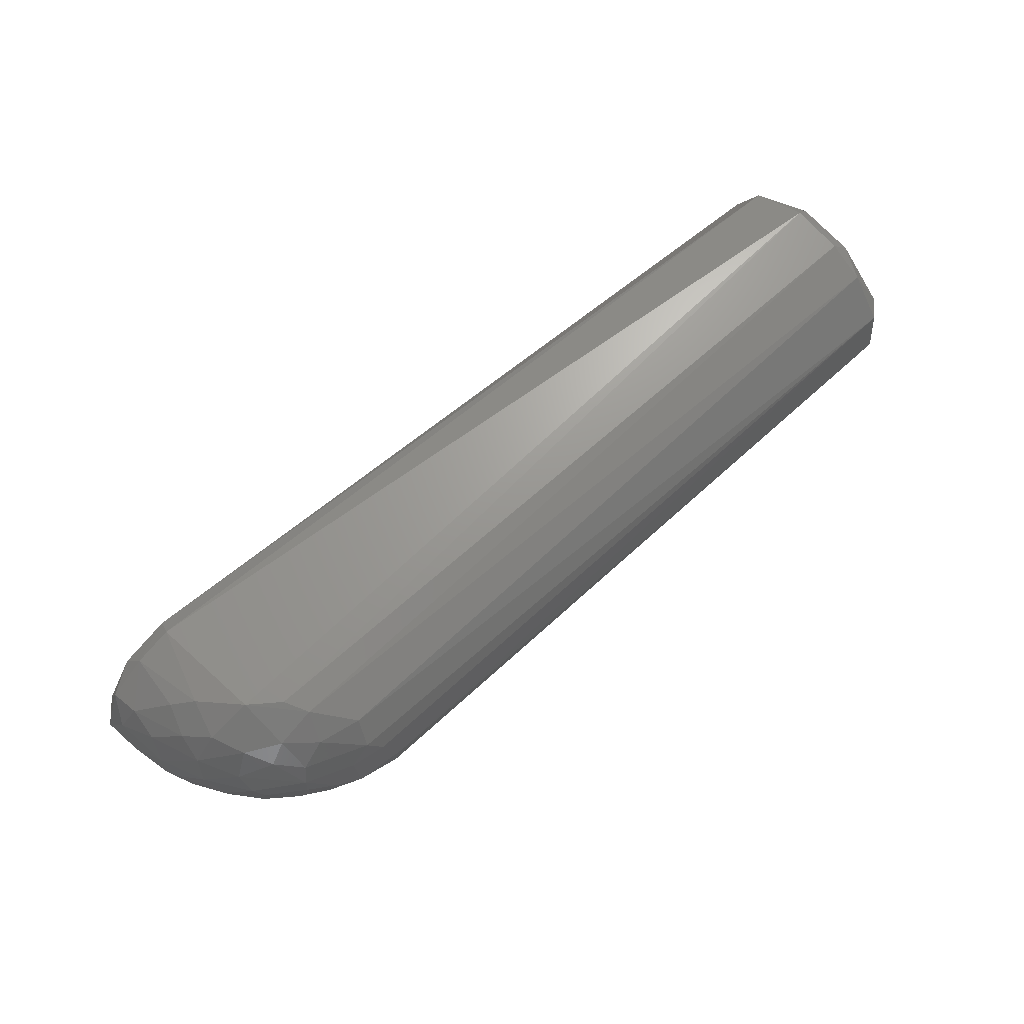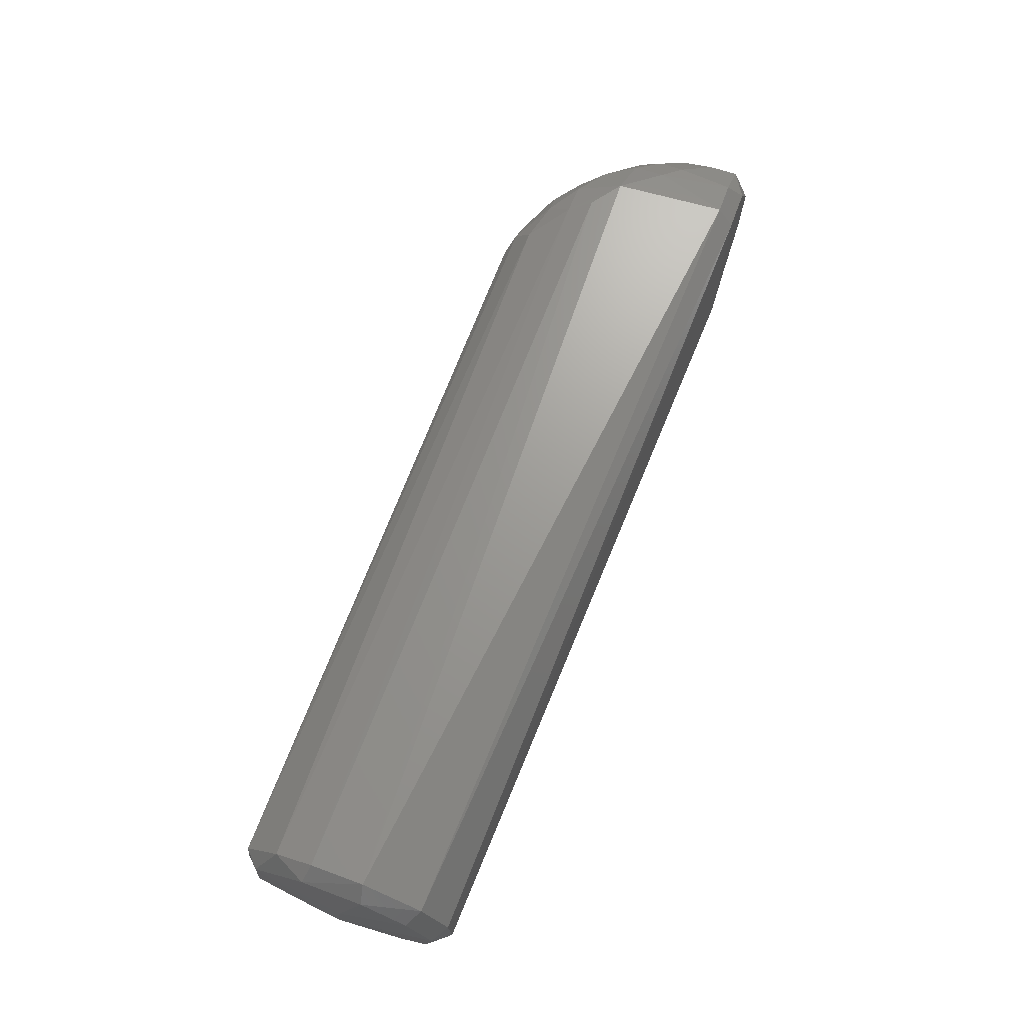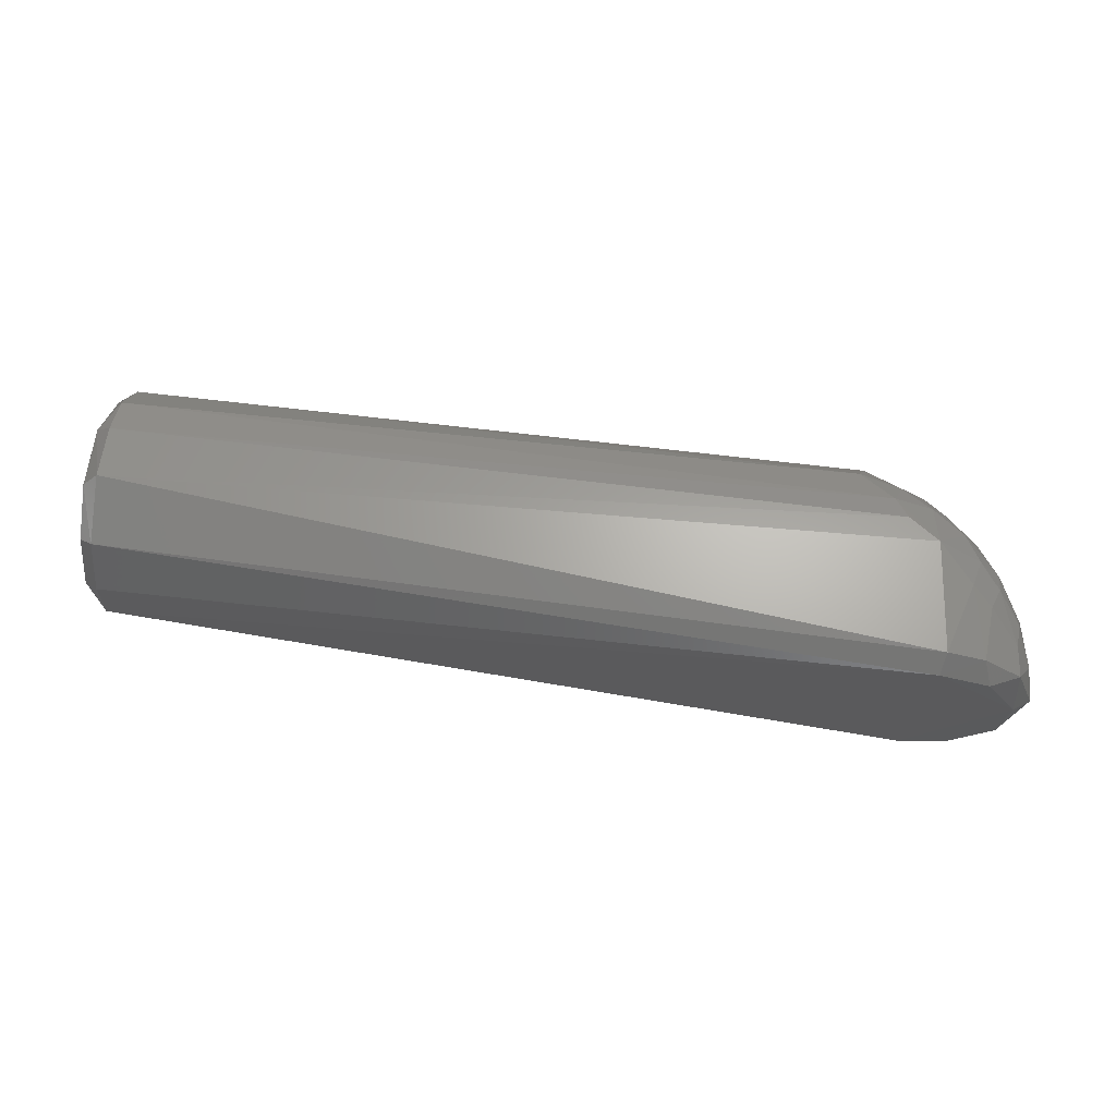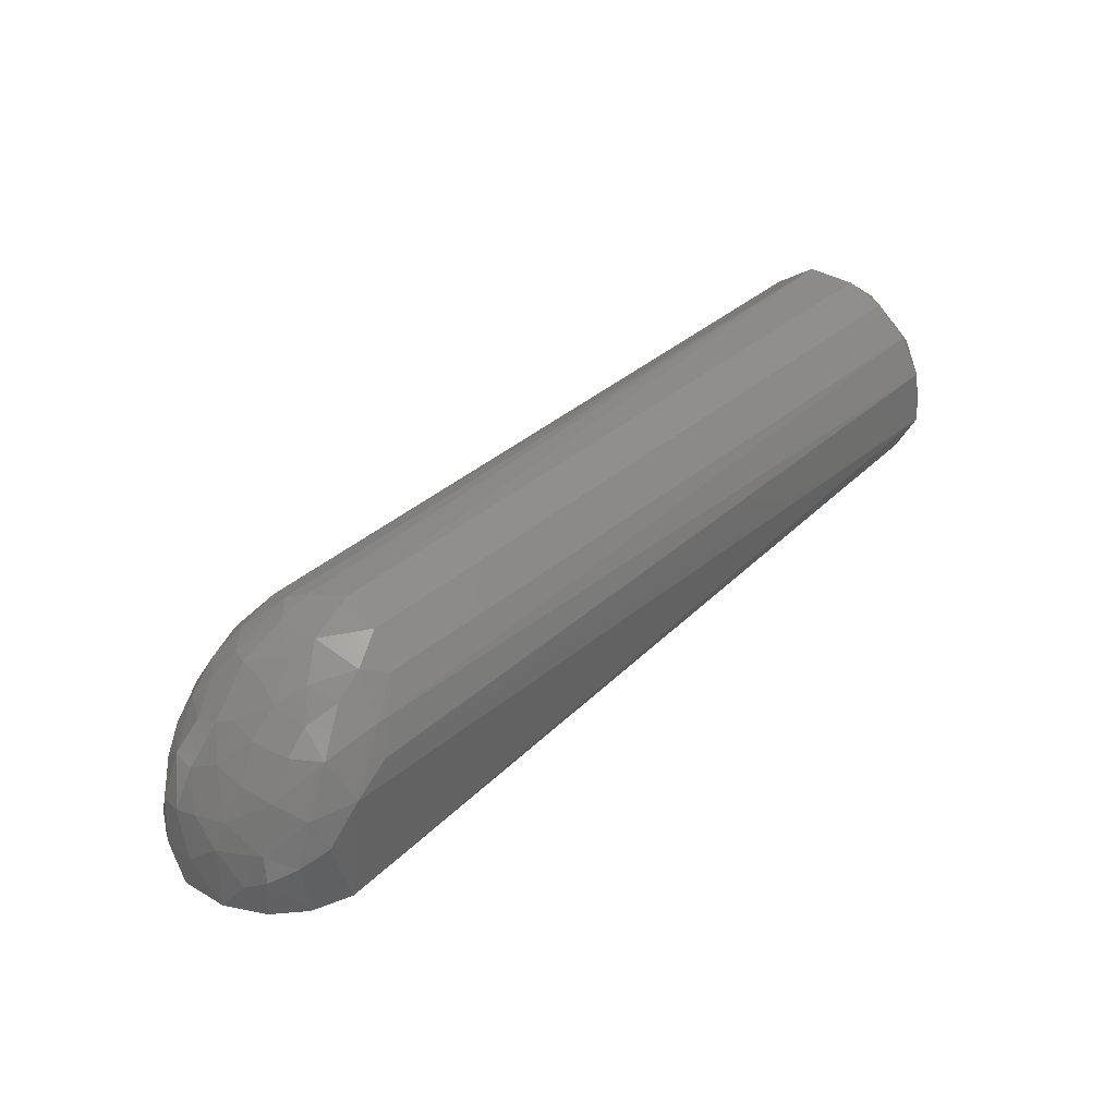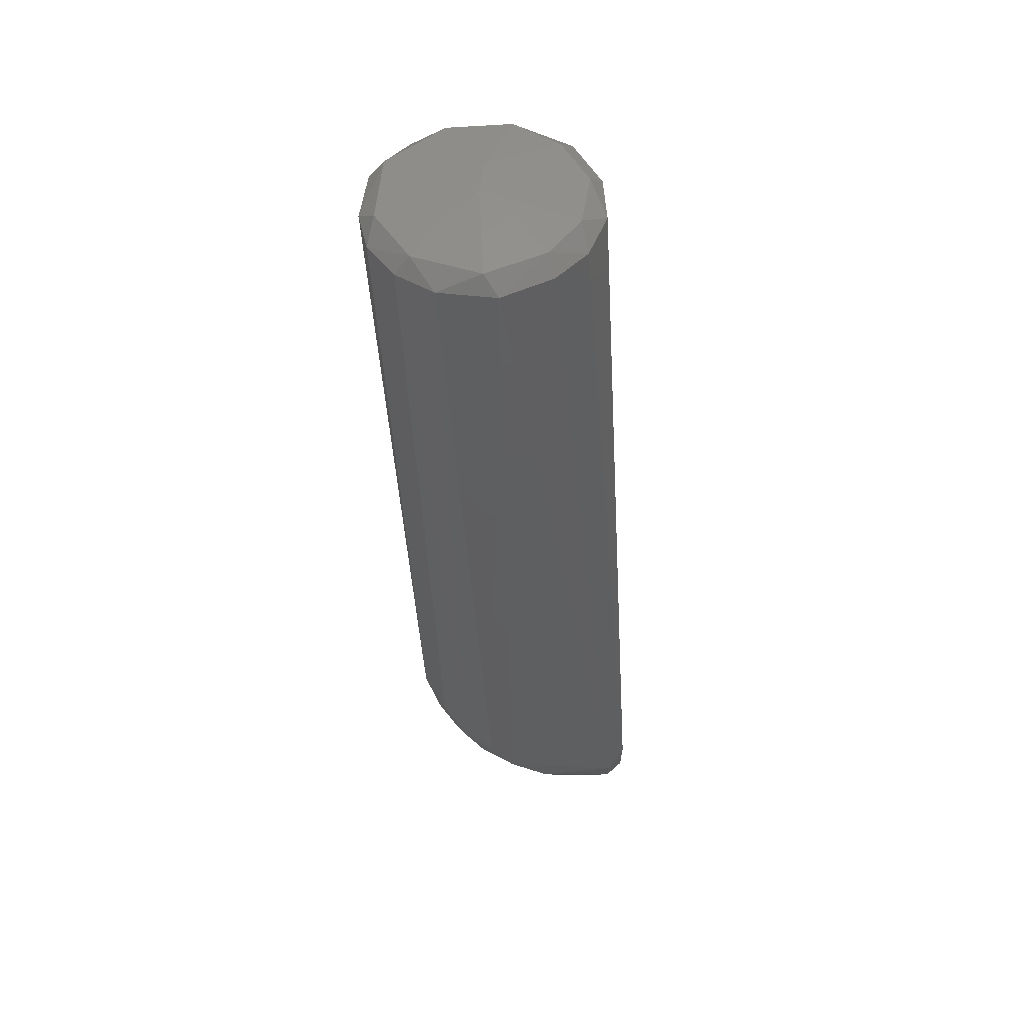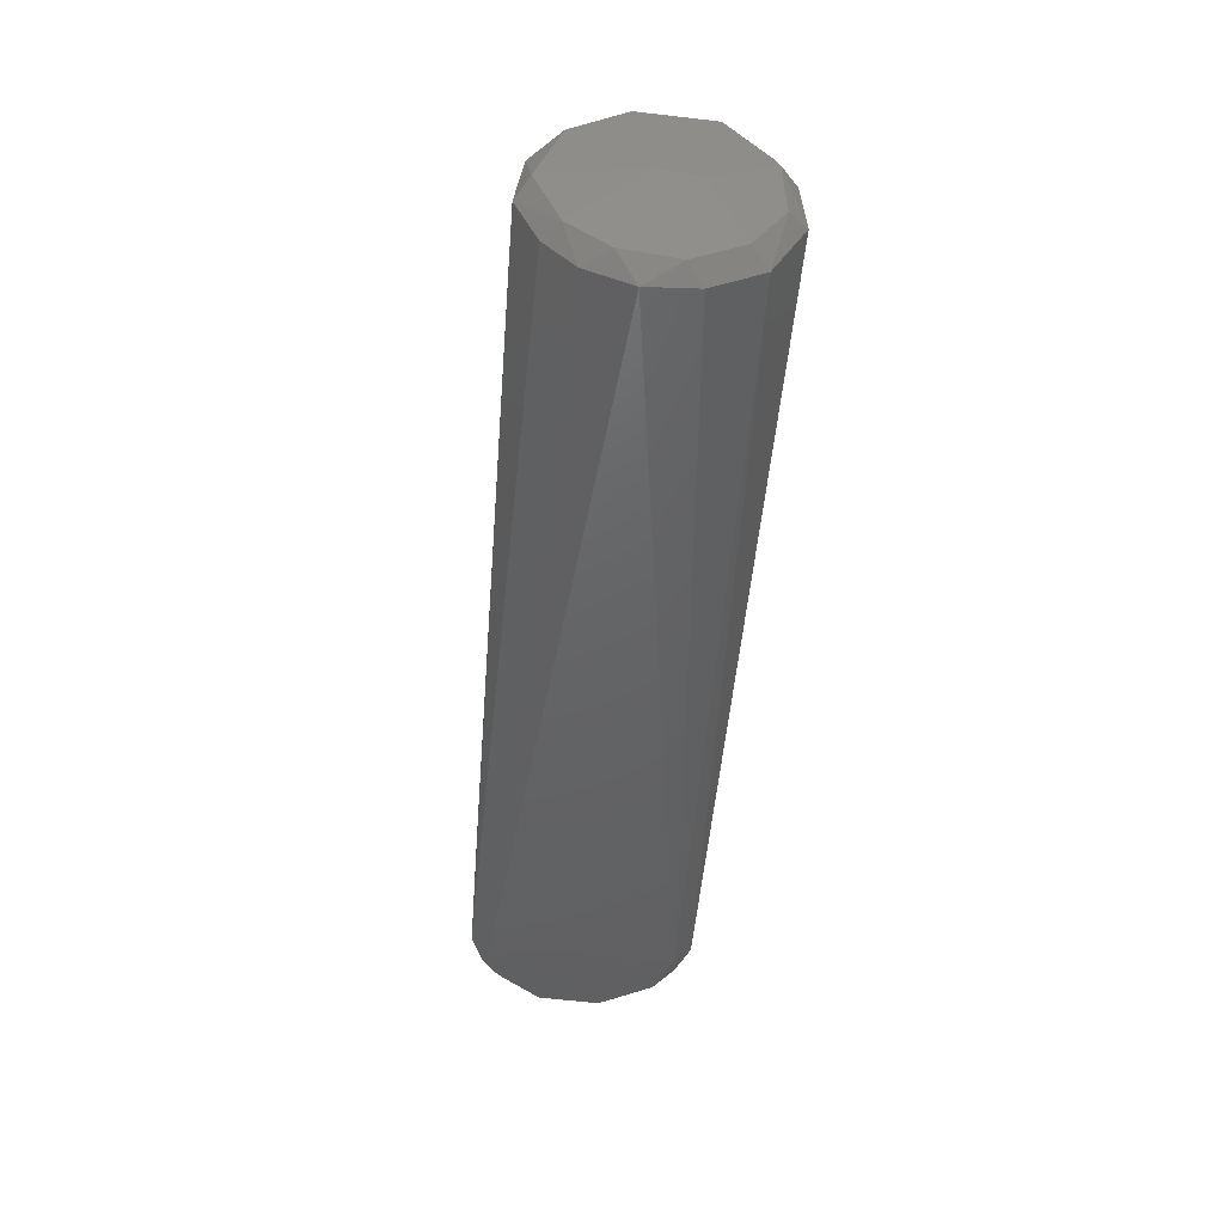
<metadata>
{"format":"stl","ext":"stl","renderer":"f3d","projection":"perspective","resolution":1024,"background":"white","views":[{"elev":67.6,"azim":-42.3,"up":"+Y"},{"elev":69.5,"azim":110.7,"up":"+Y"},{"elev":65.6,"azim":-173.3,"up":"+Y"},{"elev":41.8,"azim":-45.3,"up":"+Z"},{"elev":-37.9,"azim":92.3,"up":"+Y"},{"elev":-44.4,"azim":85.2,"up":"+Z"}]}
</metadata>
<code>
# stl→obj: 97 verts, 190 faces
v 0.55 -0.0675 0.08352
v 0.5391 -0.0707 0.1122
v 0.539 -0.07652 0.0748
v 0.55 0.06338 0.06664
v 0.5561 0.02066 0.08303
v 0.55 0.04275 0.03675
v 0.5576 -0.004575 0.08605
v 0.55 -0.05139 0.04541
v -5.192e-05 -0.07455 0.08845
v -0.01062 -0.07417 0.01014
v 0.539 -0.0421 0.02226
v 0.55 -0.0255 0.02573
v 0.55 0.01058 0.01987
v 0.539 0.03145 0.1555
v 0.539 0.0602 0.1309
v 0.04764 0.05375 0.1385
v 0.55 -0.05111 0.1267
v 0.539 -0.03142 0.1537
v 0.539 -0.05483 0.1364
v 0.539 -0.06181 0.04223
v -0.008026 0.06262 -0.001157
v 0.539 0.02037 0.0121
v 0.539 -0.01226 0.01018
v -0.001909 -0.06149 -0.00194
v -0.07656 0.005592 0.011
v -0.07245 -0.0258 0.0133
v -0.07378 0.0005223 0.03498
v 0.55 0.06171 0.1081
v 0.06269 0.0009222 0.1606
v 0.05929 -0.0278 0.1561
v 0.539 -0.004057 0.1601
v 0.0296 -0.008571 0.1551
v 0.05166 0.02355 0.1559
v 0.02848 0.02143 0.1515
v -0.02207 -0.07232 0.06152
v -0.03963 -0.0629 0.04995
v -0.03603 -0.06566 0.011
v -0.0386 -0.04361 0.09186
v -0.02107 -0.03957 0.1144
v -0.04535 -0.02308 0.09689
v 0.55 0.03213 0.1452
v 0.55 -0.01579 0.1491
v -0.05266 -0.04756 0.05964
v -0.02758 -0.06179 0.08163
v -0.03335 0.01167 0.1162
v -0.04651 -0.003691 0.1009
v -0.02781 0.0007122 0.1216
v 0.02839 -0.06295 0.1247
v 0.02416 -0.07231 0.1045
v 0.03753 -0.06361 0.1249
v 0.009078 -0.02451 0.1422
v 0.03652 -0.03908 0.1462
v -0.0006125 0.05627 0.1168
v -0.0129 0.04098 0.1197
v 0.00216 0.03503 0.1343
v 0.539 0.07559 0.06871
v 0.01678 0.07352 0.1008
v 0.539 0.07251 0.1049
v -0.03603 0.06566 0.011
v -0.01062 0.07417 0.01014
v -0.03363 -0.05649 -0.0002387
v -0.06378 0.01575 -0.0002604
v -0.007104 -0.05587 0.113
v -0.0232 0.05049 0.1031
v -0.03475 0.02905 0.1074
v -0.005277 -0.0375 0.1275
v 0.01606 -0.0431 0.1362
v 0.539 0.05371 0.02955
v 0.01282 -0.00273 0.148
v -0.06204 0.04462 0.011
v -0.04168 0.05105 -7.712e-05
v -0.02919 -0.01723 0.1183
v -0.04887 0.03687 0.08204
v -0.03278 0.05685 0.08239
v -0.003147 0.0205 0.1387
v -0.004271 0.004147 0.1391
v -0.03939 0.06382 0.04842
v -0.02612 0.07017 0.05981
v -0.06752 -0.02089 0.05591
v -0.06413 -0.03886 0.03406
v -0.009987 -0.01562 0.1336
v 0.01912 0.05092 0.1319
v -0.05933 -0.02191 0.07482
v -0.06516 -0.0001898 0.06872
v -0.003464 0.07467 0.08549
v -0.06069 -0.02554 -3.763e-05
v 0.05069 -0.04988 0.1409
v -0.05667 -0.04896 0.011
v -0.04648 0.05126 0.0665
v -0.06165 0.03877 0.04912
v -0.055 -0.05122 0.04064
v -0.06622 0.01851 0.05983
v 0.04299 0.0354 0.1508
v -0.05941 0.04734 0.02979
v -0.07108 0.02701 0.02497
v 0.02544 0.06812 0.1158
v -0.05307 0.01567 0.0888
f 1 2 3
f 4 5 6
f 7 1 8
f 3 9 10
f 8 11 12
f 7 12 13
f 14 15 16
f 17 18 19
f 8 20 11
f 21 22 23
f 24 11 10
f 1 3 8
f 25 26 27
f 7 13 5
f 4 28 5
f 29 30 31
f 32 33 34
f 13 6 5
f 35 36 37
f 38 39 40
f 41 42 7
f 41 5 28
f 43 36 44
f 45 46 47
f 48 49 50
f 32 51 52
f 53 54 55
f 56 57 58
f 13 12 23
f 29 31 14
f 21 59 60
f 24 61 62
f 56 58 28
f 35 9 44
f 24 62 21
f 63 39 38
f 63 44 9
f 64 65 54
f 51 66 67
f 56 68 60
f 32 69 51
f 70 71 62
f 24 10 61
f 72 40 39
f 73 64 74
f 75 76 69
f 77 78 59
f 79 80 43
f 51 69 81
f 56 4 68
f 7 42 17
f 53 55 82
f 32 30 29
f 41 31 42
f 50 49 2
f 79 83 84
f 68 22 21
f 56 60 85
f 23 12 11
f 62 61 86
f 84 83 46
f 30 87 18
f 41 14 31
f 41 28 15
f 32 52 30
f 7 17 1
f 75 34 55
f 30 52 87
f 78 60 59
f 61 37 88
f 13 23 22
f 7 8 12
f 75 55 54
f 63 9 48
f 42 31 18
f 3 20 8
f 30 18 31
f 83 40 46
f 43 38 83
f 76 81 69
f 24 23 11
f 32 34 69
f 17 42 18
f 62 71 21
f 3 2 49
f 10 11 20
f 50 19 87
f 68 4 6
f 25 70 62
f 73 89 90
f 26 86 88
f 73 65 64
f 91 80 88
f 29 14 33
f 35 10 9
f 48 50 87
f 73 90 92
f 75 45 76
f 46 72 47
f 73 74 89
f 75 65 45
f 17 19 2
f 32 29 33
f 41 15 14
f 93 55 34
f 94 77 59
f 94 90 89
f 25 95 70
f 72 81 47
f 79 26 80
f 76 47 81
f 53 85 64
f 68 21 60
f 96 82 16
f 96 57 85
f 56 85 57
f 28 58 15
f 41 7 5
f 21 71 59
f 84 97 92
f 91 37 36
f 3 49 9
f 93 34 33
f 26 88 80
f 78 85 60
f 73 97 65
f 63 38 44
f 97 45 65
f 74 78 89
f 48 87 52
f 93 16 82
f 18 87 19
f 96 16 15
f 68 6 13
f 68 13 22
f 94 70 95
f 92 95 27
f 84 92 27
f 75 54 65
f 96 85 53
f 77 89 78
f 93 33 14
f 93 82 55
f 53 64 54
f 96 53 82
f 61 10 37
f 91 88 37
f 79 84 27
f 3 10 20
f 48 9 49
f 79 27 26
f 94 59 70
f 25 62 86
f 94 89 77
f 97 46 45
f 46 40 72
f 84 46 97
f 50 2 19
f 51 67 52
f 93 14 16
f 70 59 71
f 94 95 90
f 73 92 97
f 96 58 57
f 64 85 74
f 25 86 26
f 75 69 34
f 92 90 95
f 72 66 81
f 45 47 76
f 56 28 4
f 43 44 38
f 63 67 66
f 1 17 2
f 48 52 67
f 51 81 66
f 43 91 36
f 35 37 10
f 72 39 66
f 63 66 39
f 35 44 36
f 61 88 86
f 74 85 78
f 79 43 83
f 96 15 58
f 25 27 95
f 83 38 40
f 24 21 23
f 63 48 67
f 43 80 91

</code>
